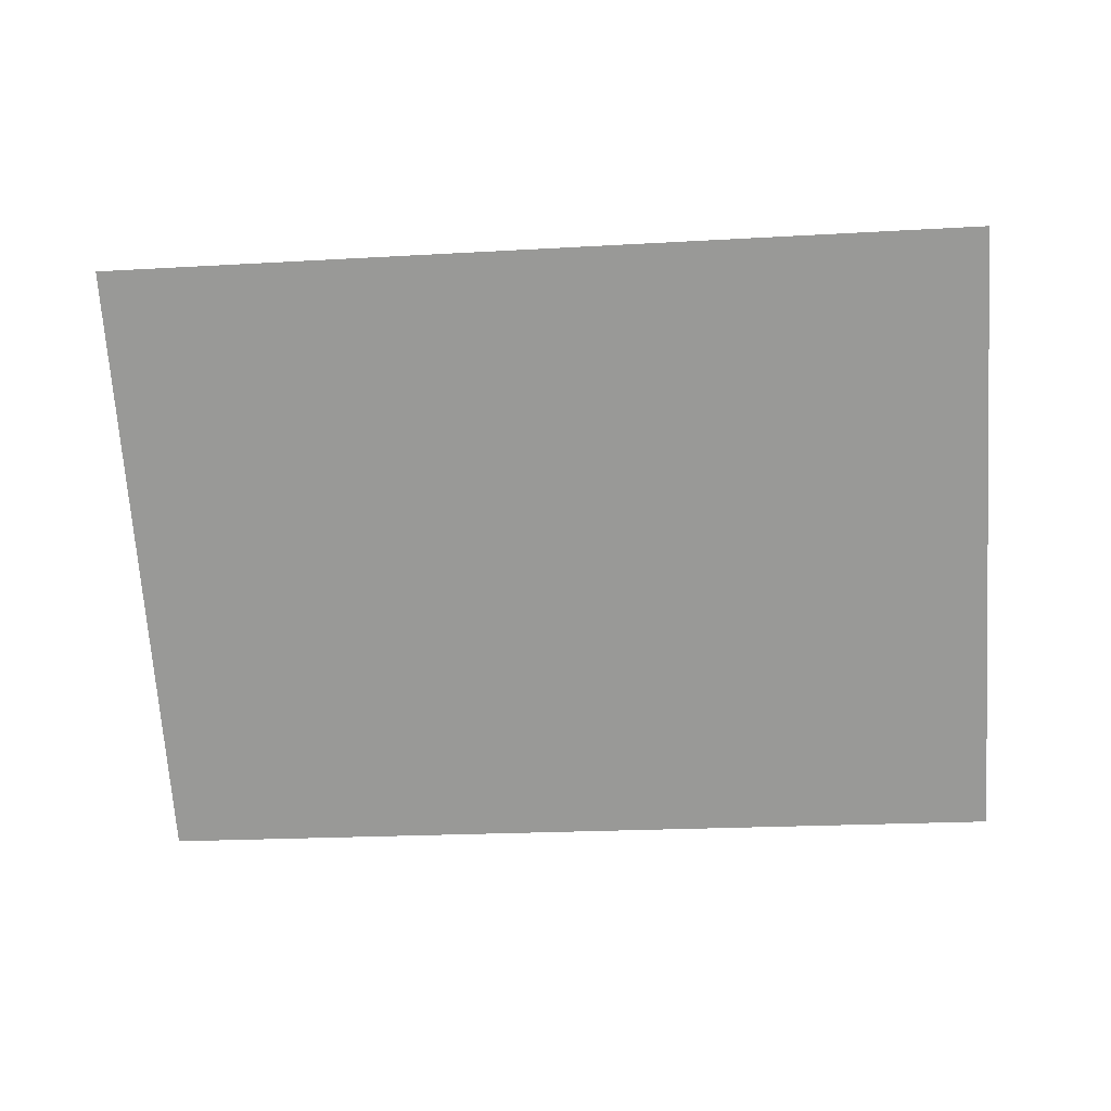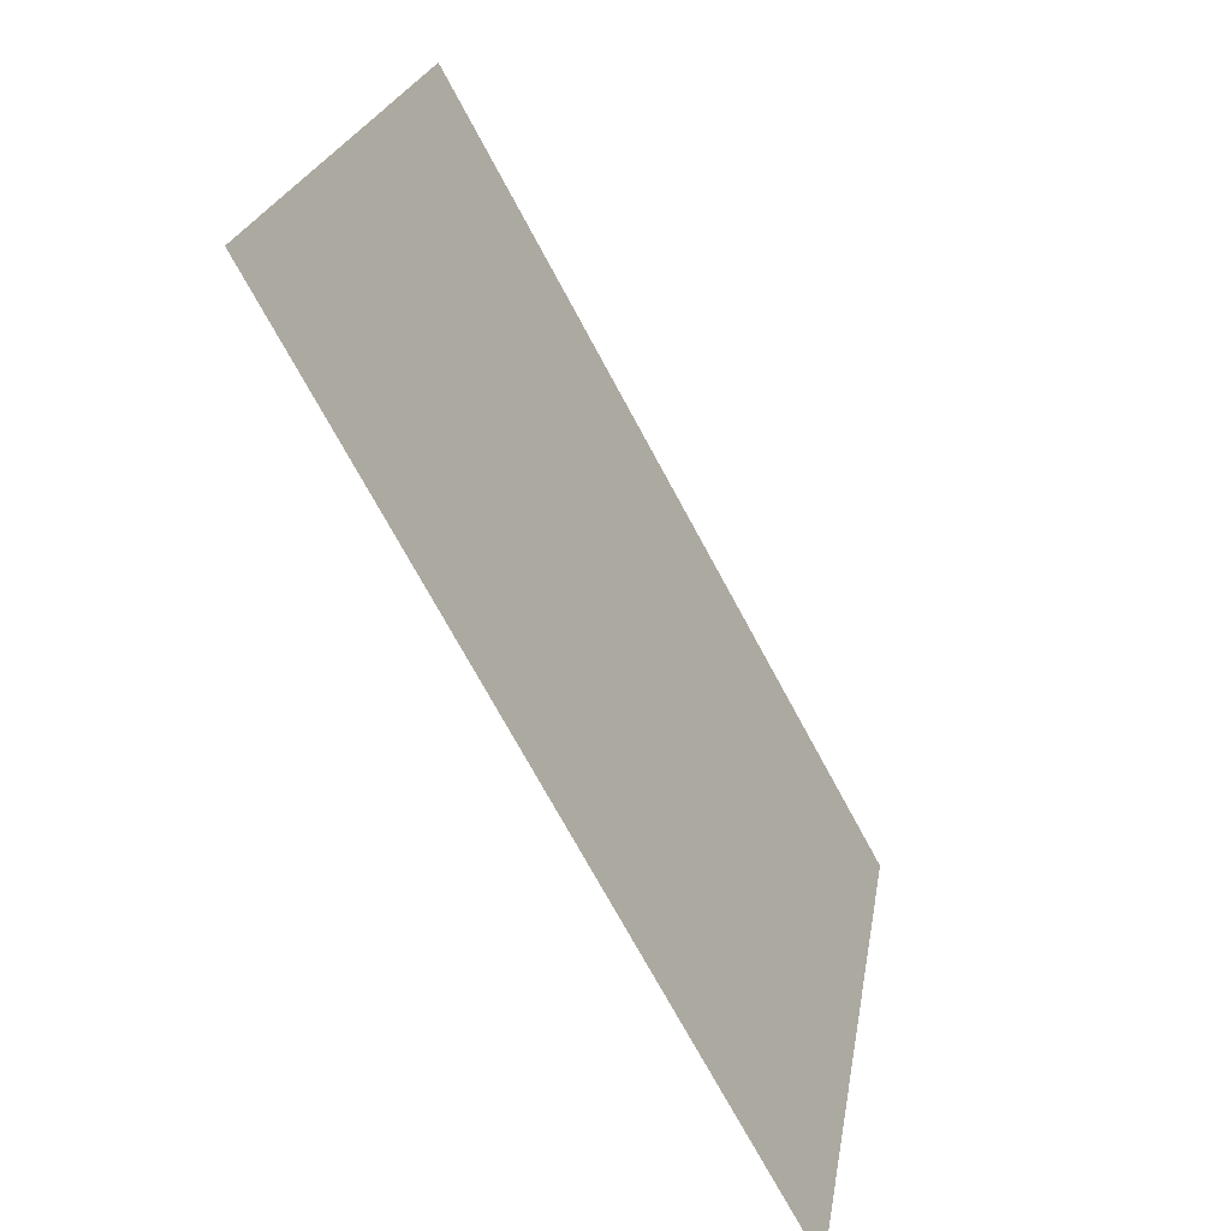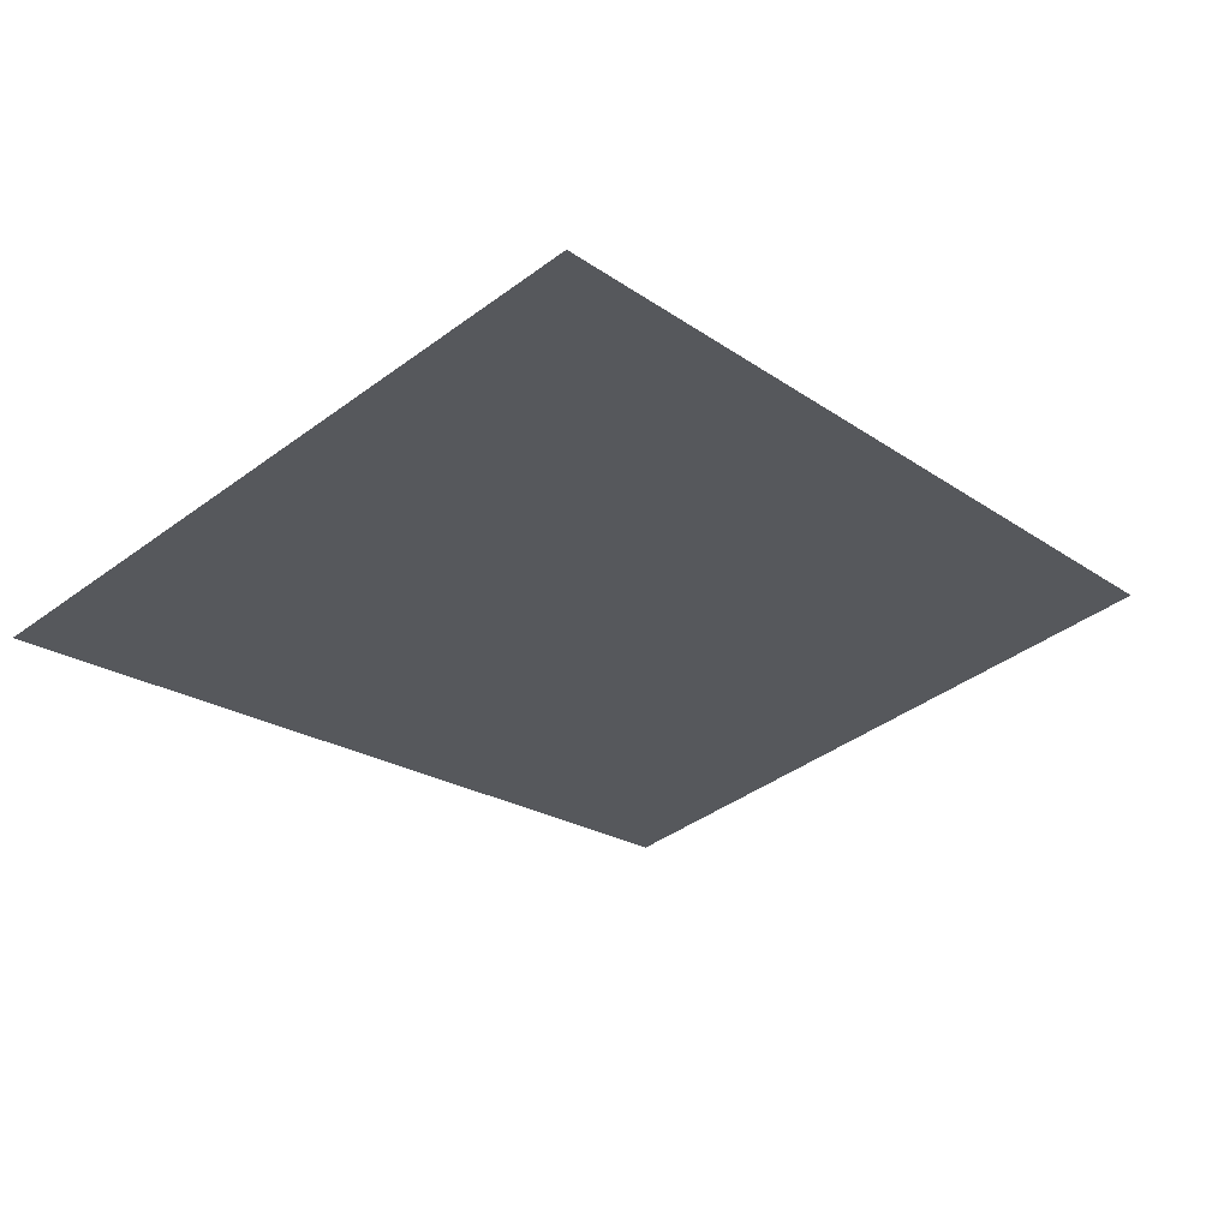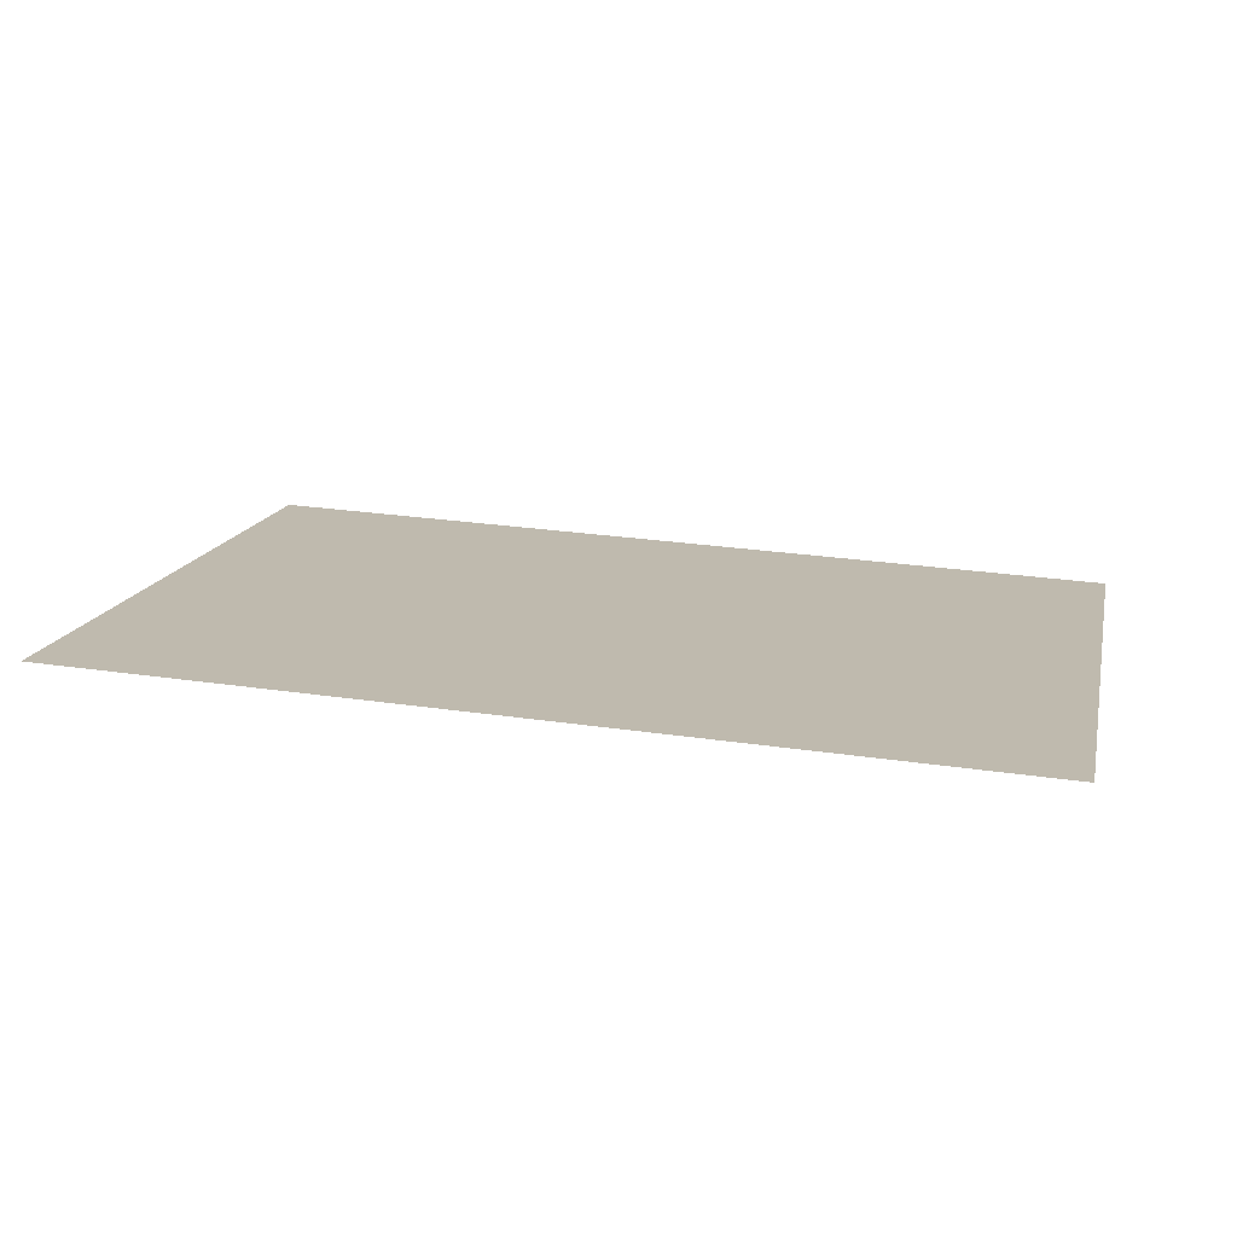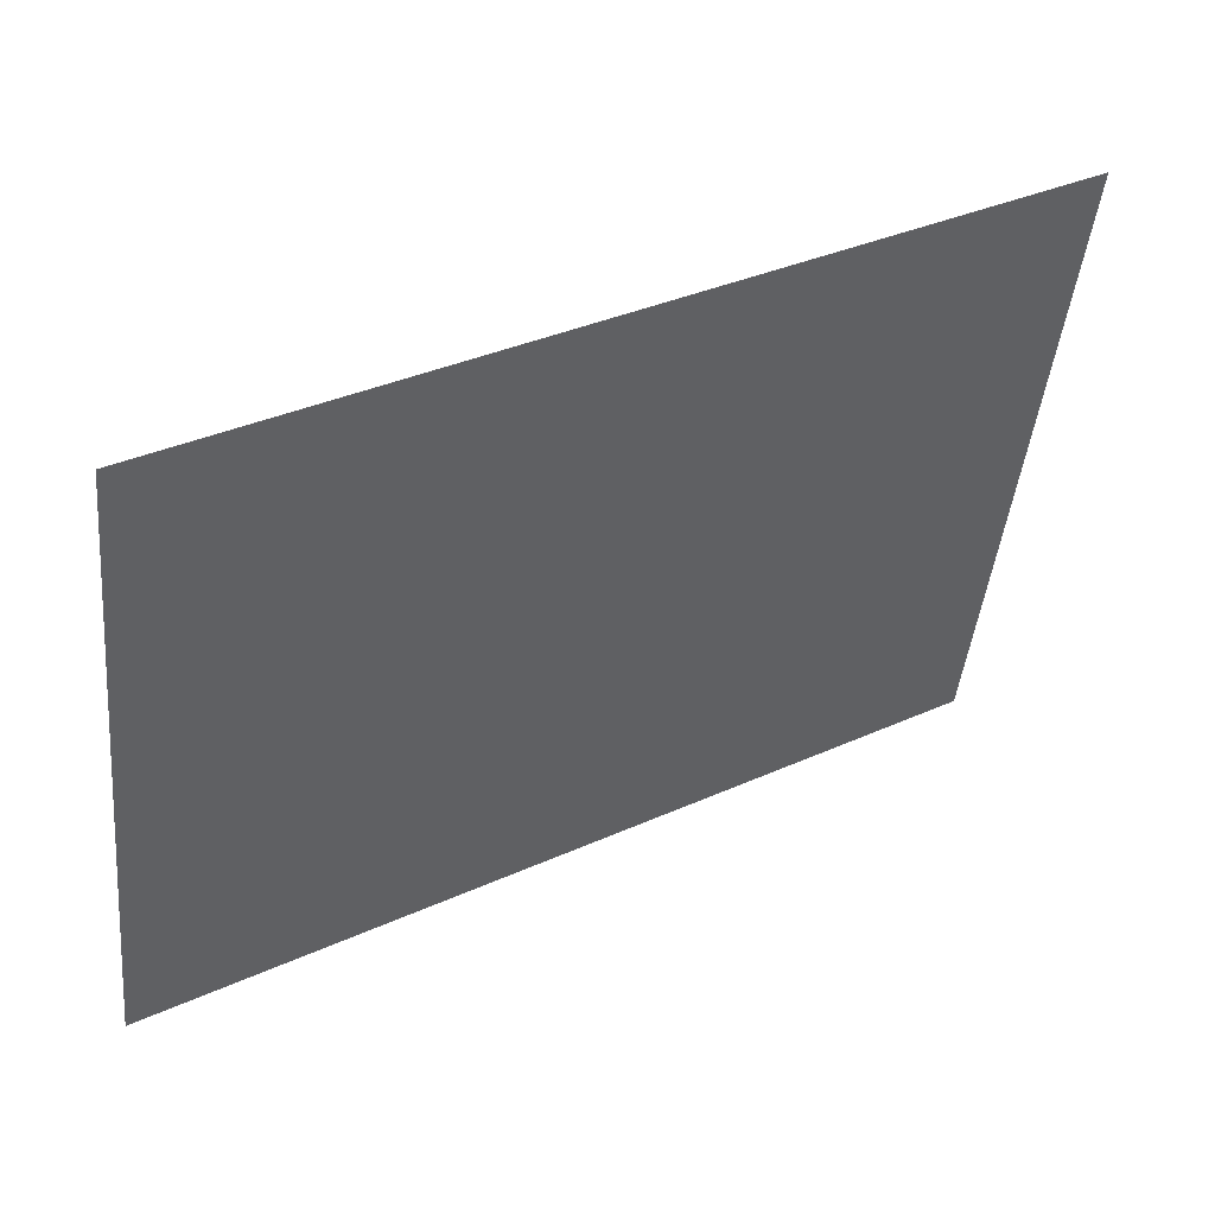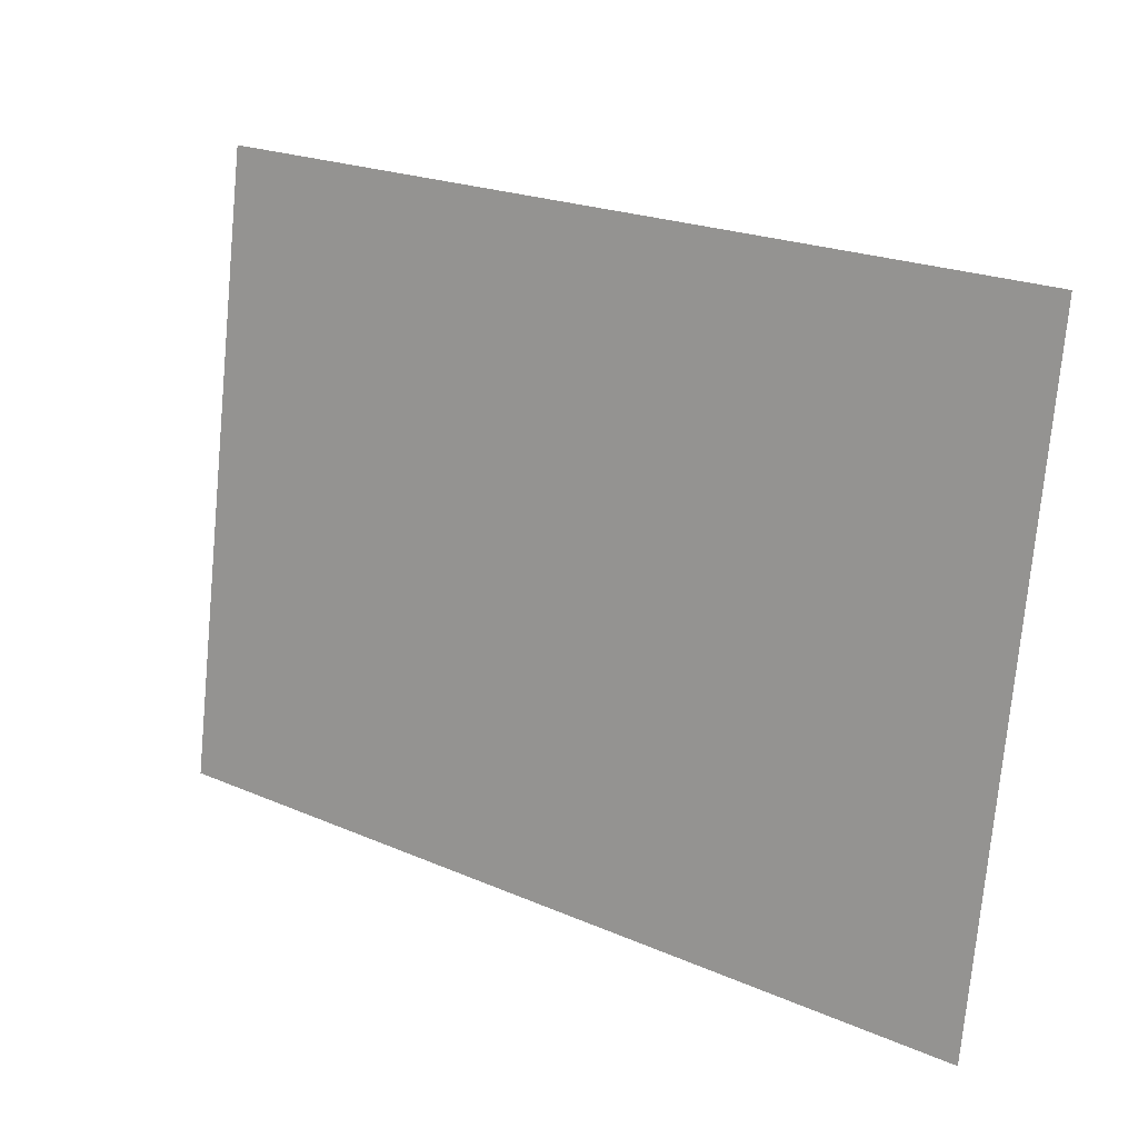
<metadata>
{"format":"obj","ext":"obj","renderer":"f3d","projection":"perspective","resolution":1024,"background":"white","views":[{"elev":-79.8,"azim":-176.1,"up":"+Z"},{"elev":-71.1,"azim":113.4,"up":"+Y"},{"elev":-27.3,"azim":-50.0,"up":"+Z"},{"elev":4.6,"azim":-167.5,"up":"+Z"},{"elev":37.1,"azim":144.1,"up":"+Y"},{"elev":23.0,"azim":32.7,"up":"+Y"}]}
</metadata>
<code>
o mesh400/mesh400-geometry#mesh400-geometry
v -0.07883 -0.03265 0.8758
v -0.07883 -0.04643 0.8782
v -0.09799 -0.04672 0.8766
v -0.09799 -0.03294 0.8741
f 1 2 3
f 3 2 1
f 1 3 4
f 4 3 1

</code>
